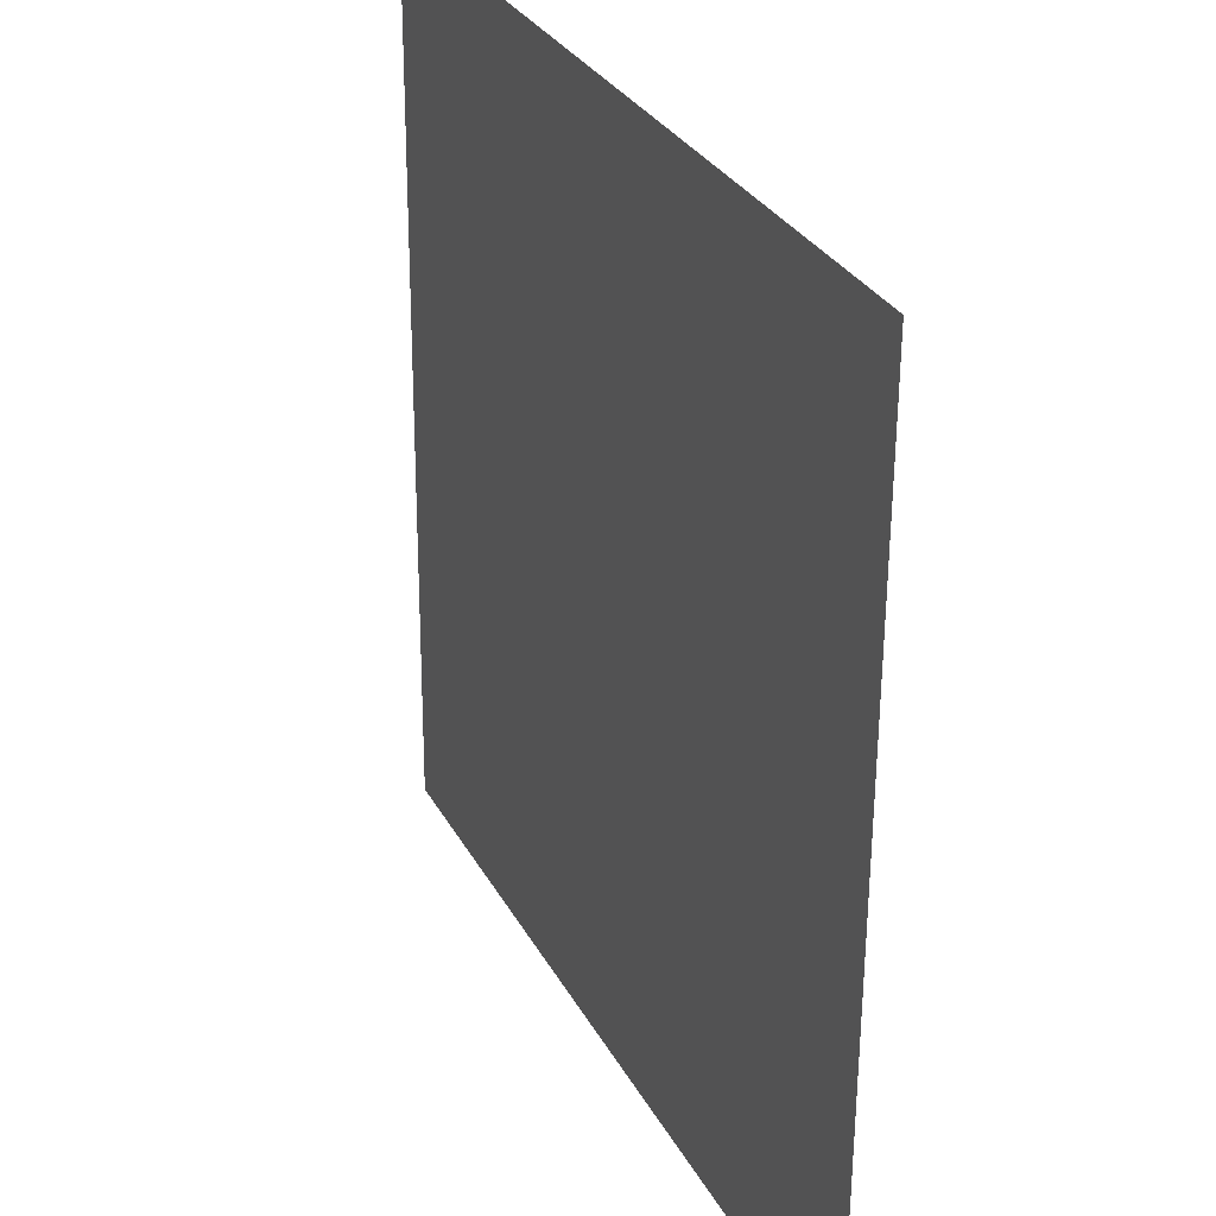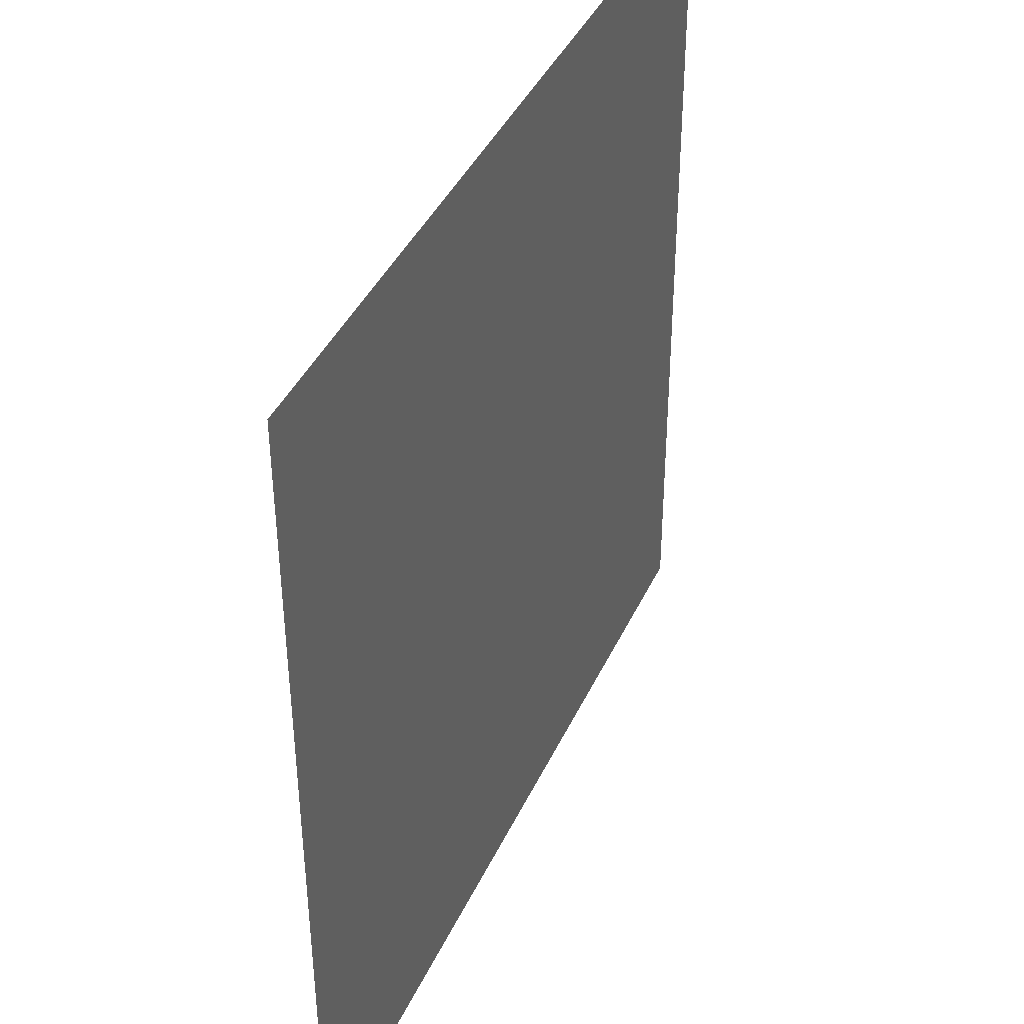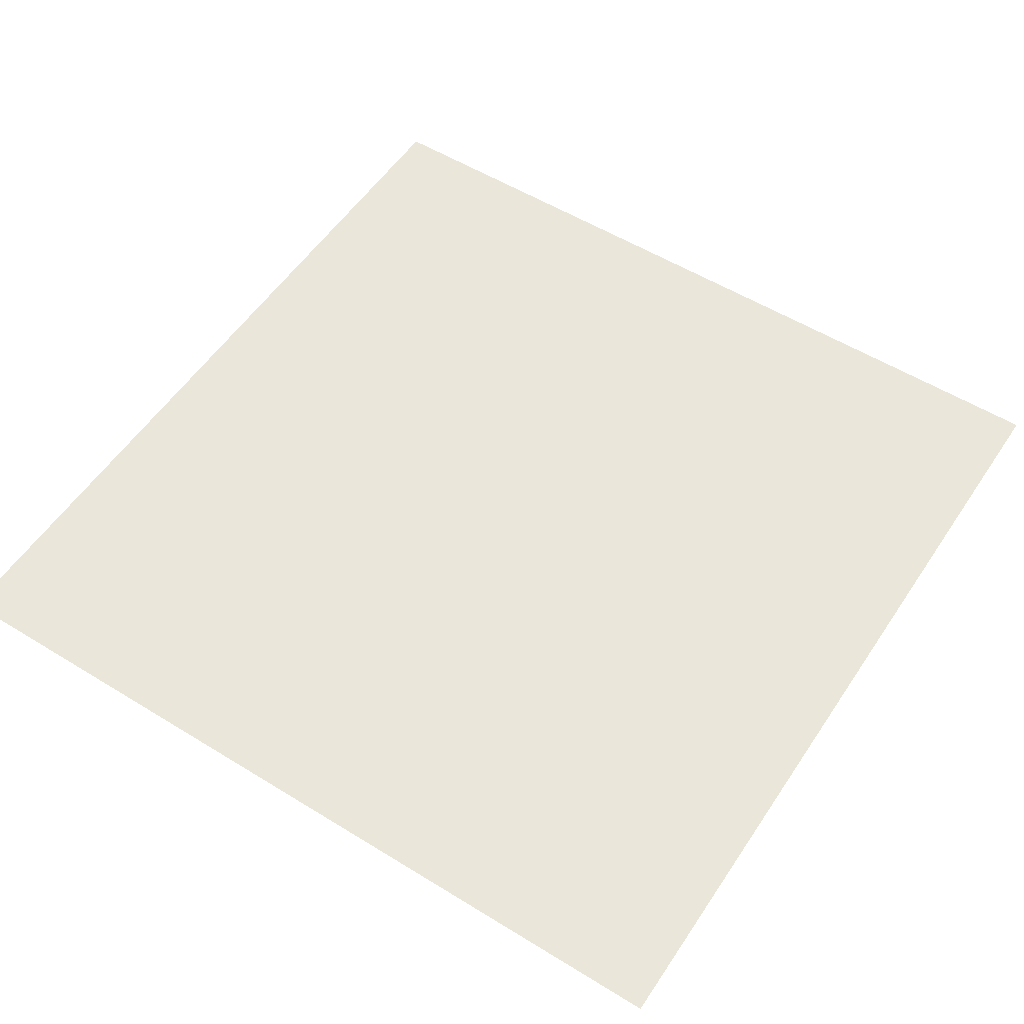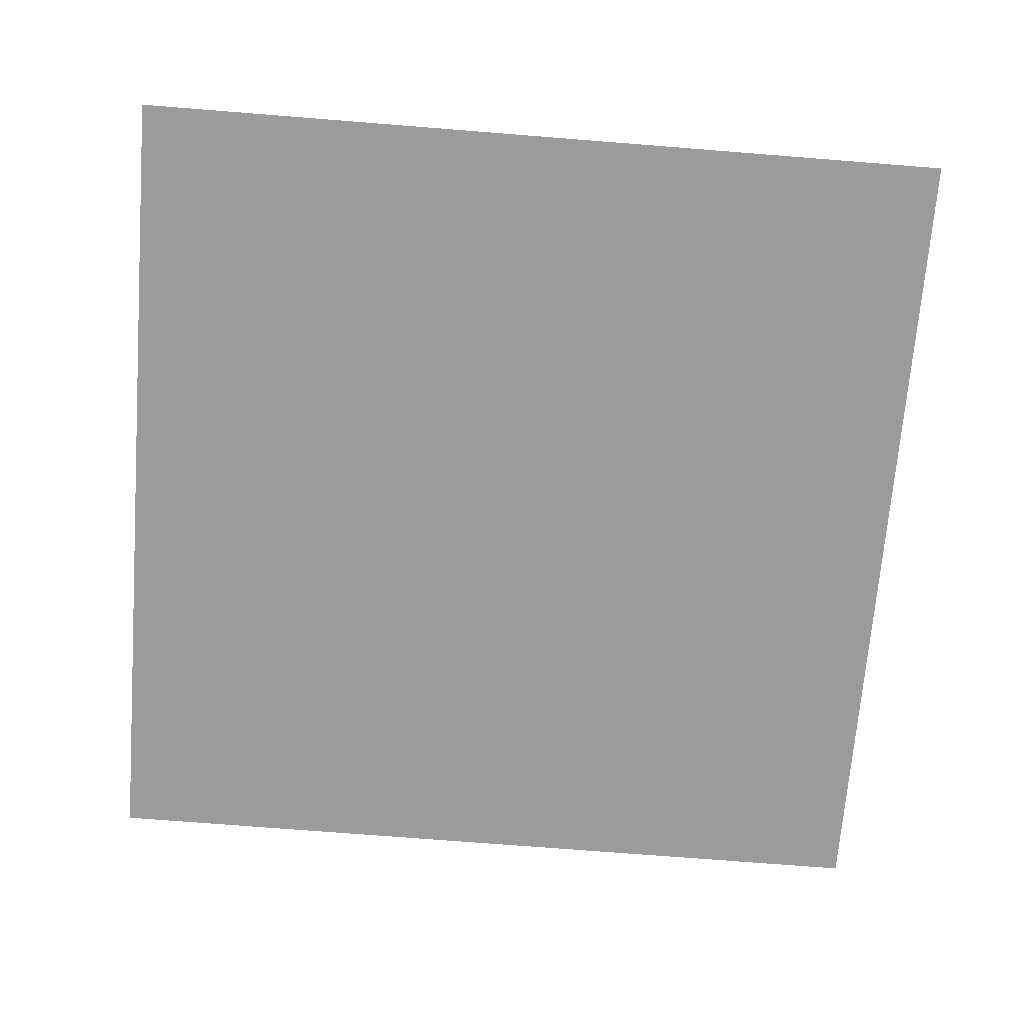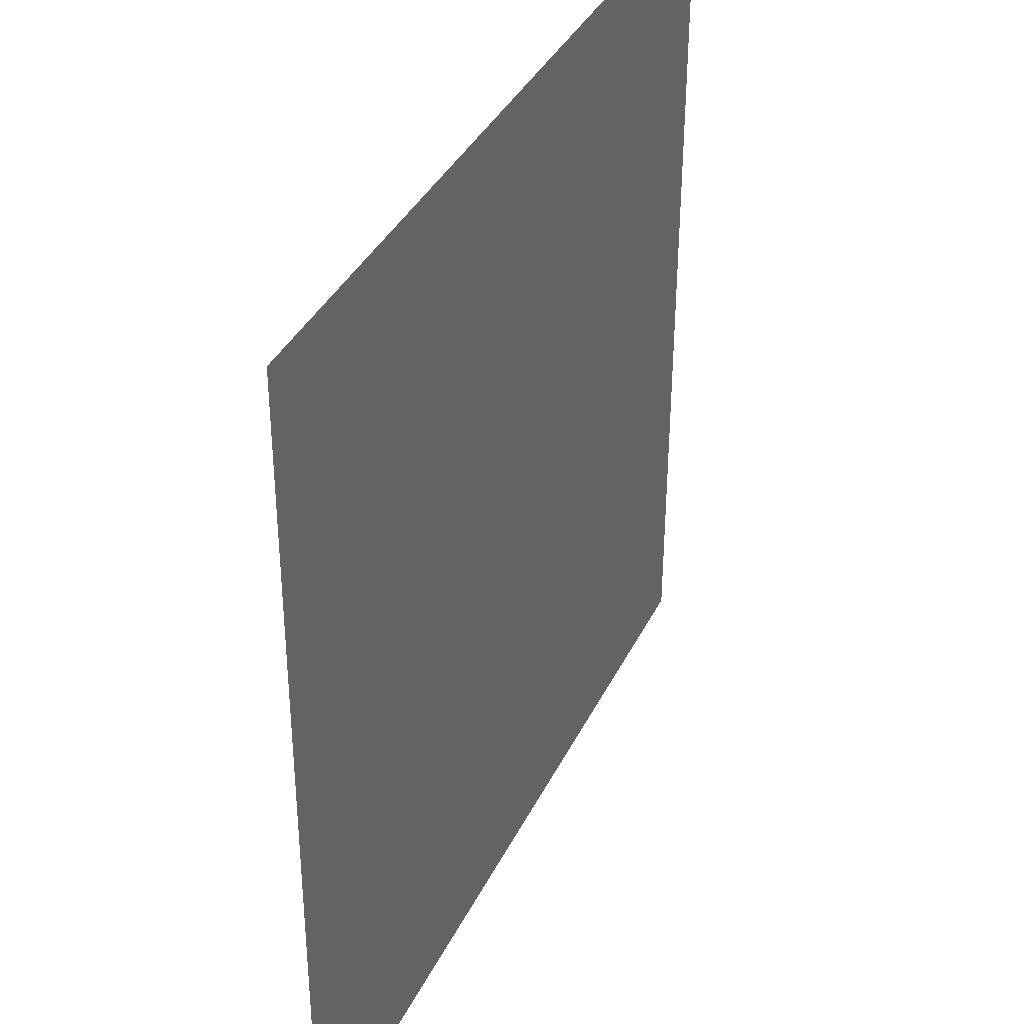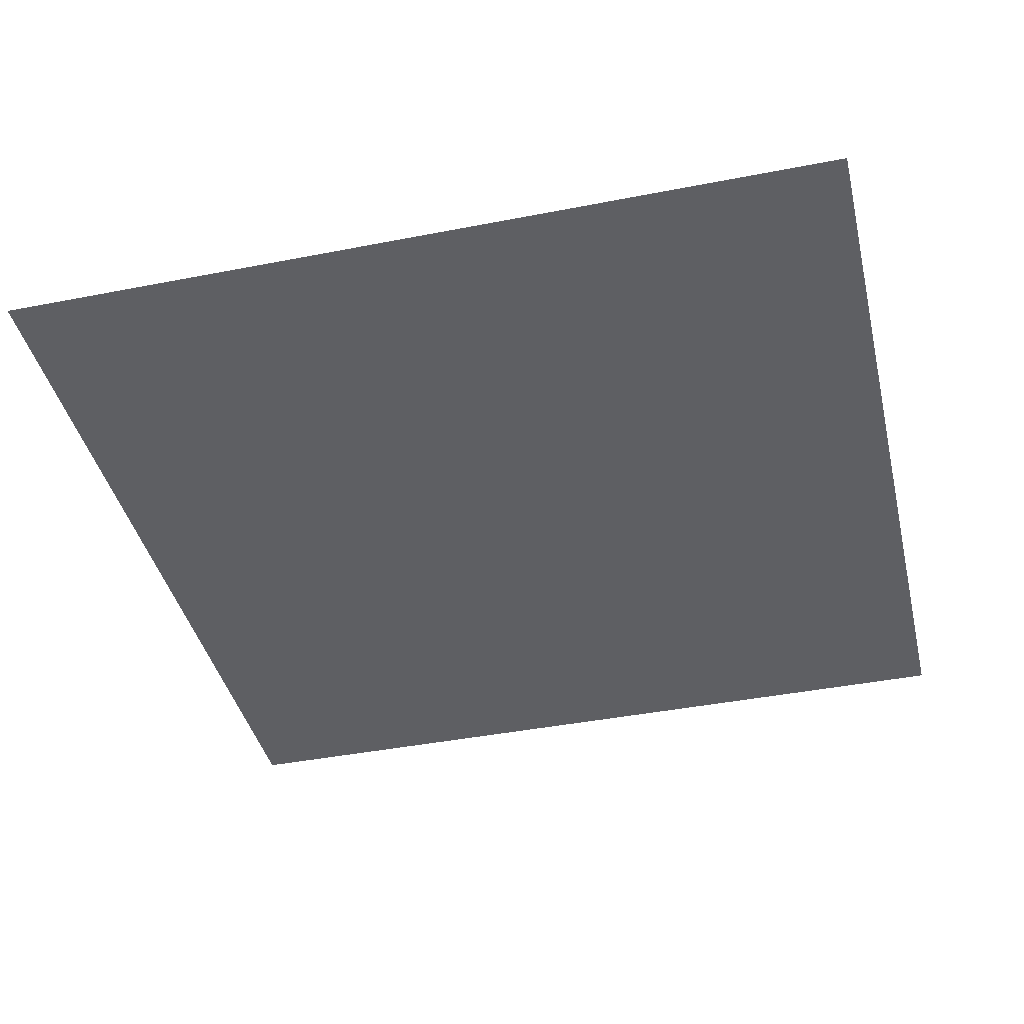
<metadata>
{"format":"obj","ext":"obj","renderer":"f3d","projection":"perspective","resolution":1024,"background":"white","views":[{"elev":29.8,"azim":65.9,"up":"+Y"},{"elev":41.4,"azim":-66.8,"up":"+Y"},{"elev":54.4,"azim":-147.2,"up":"+Z"},{"elev":-69.7,"azim":85.2,"up":"+Z"},{"elev":37.1,"azim":113.6,"up":"+Y"},{"elev":-40.7,"azim":-77.0,"up":"+Z"}]}
</metadata>
<code>
o #ID82
v -0.1454 0.5359 0.5512
v -0.1105 0.5007 0.5514
v -0.1104 0.5358 0.5513
v -0.1456 0.5009 0.5513
v -0.1456 0.5009 0.5513
v -0.1454 0.5359 0.5512
v -0.1105 0.5007 0.5514
v -0.1104 0.5358 0.5513
v -0.1104 0.5358 0.5513
v -0.1454 0.5359 0.5512
v -0.1456 0.5009 0.5513
v -0.1105 0.5007 0.5514
f 1 2 3
f 2 1 4
f 5 6 7
f 8 7 6

</code>
